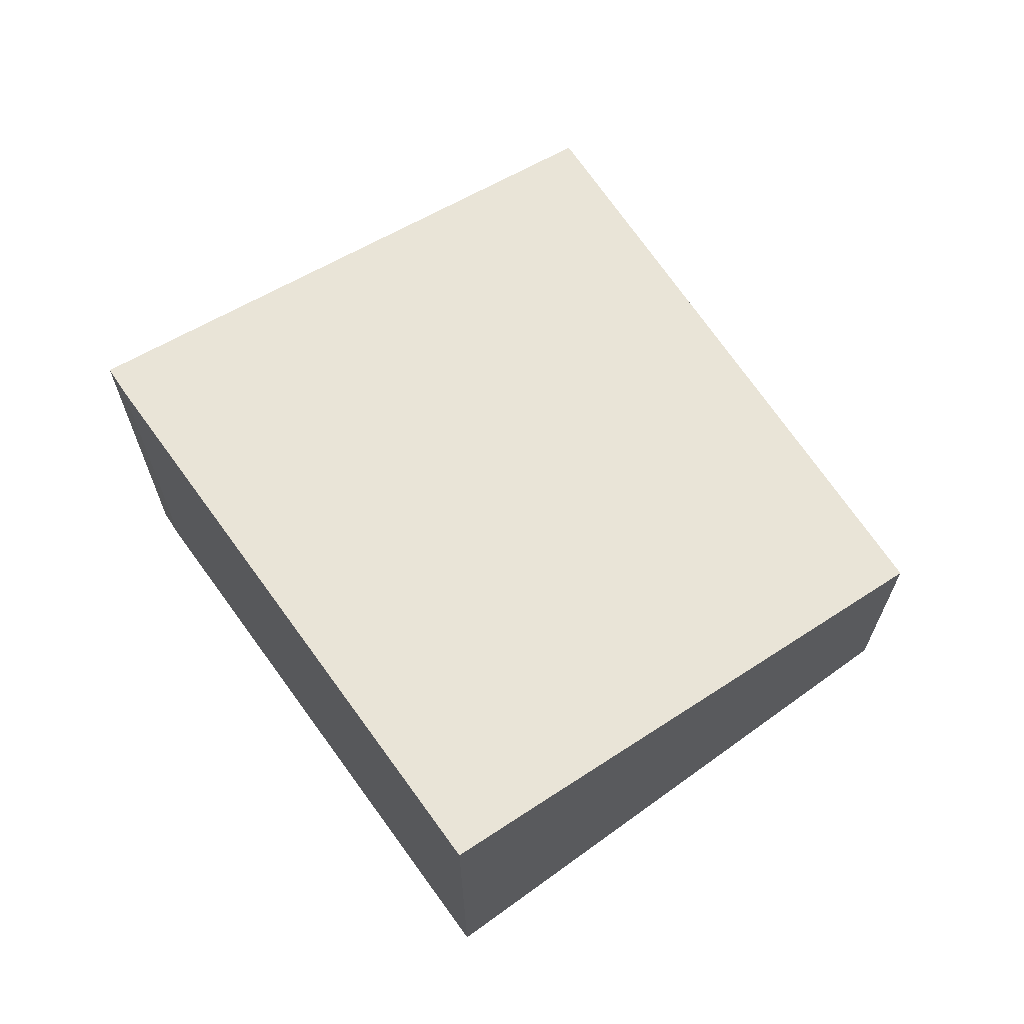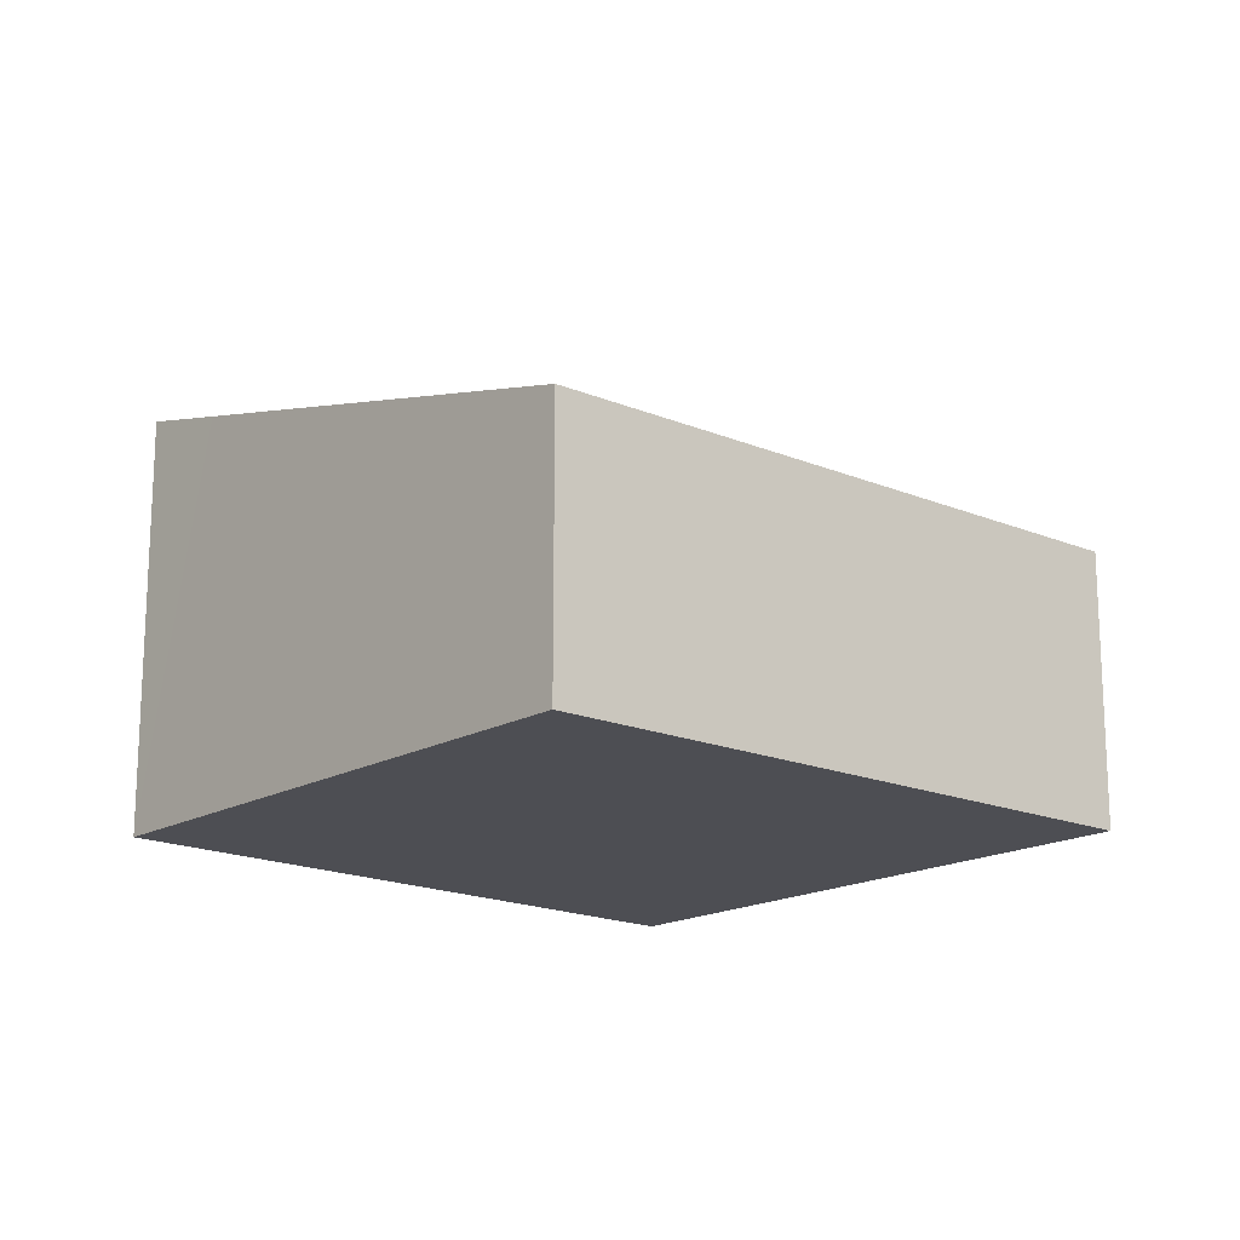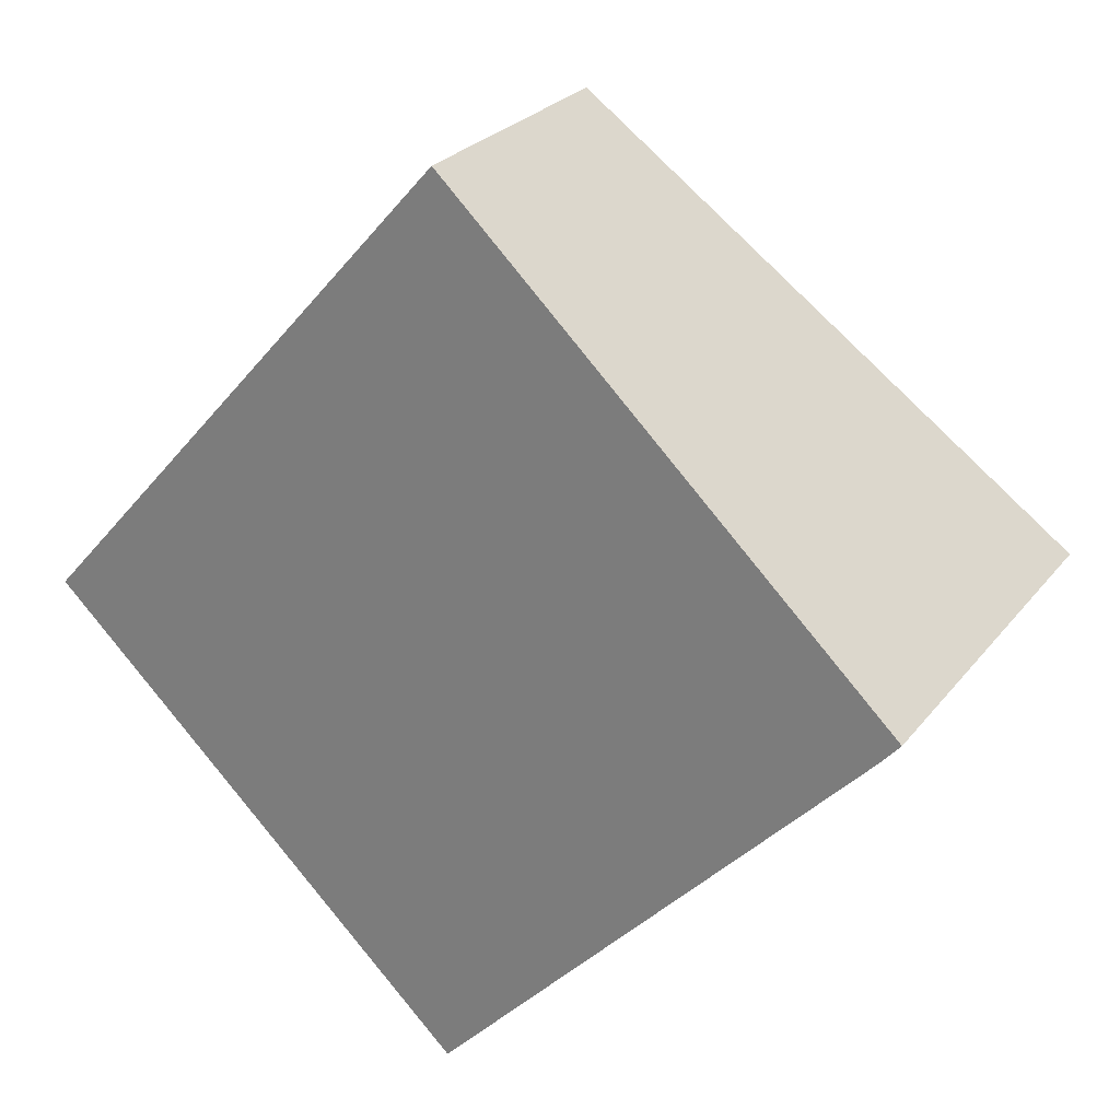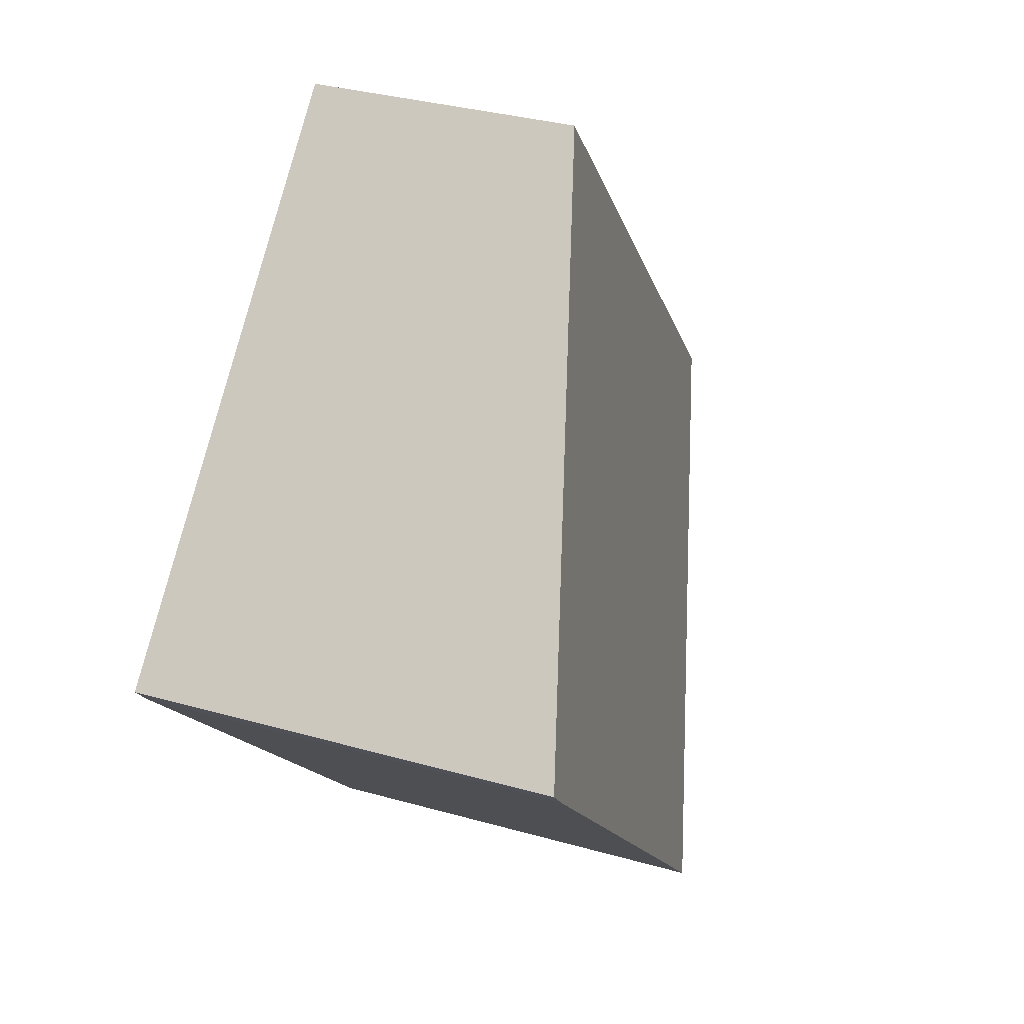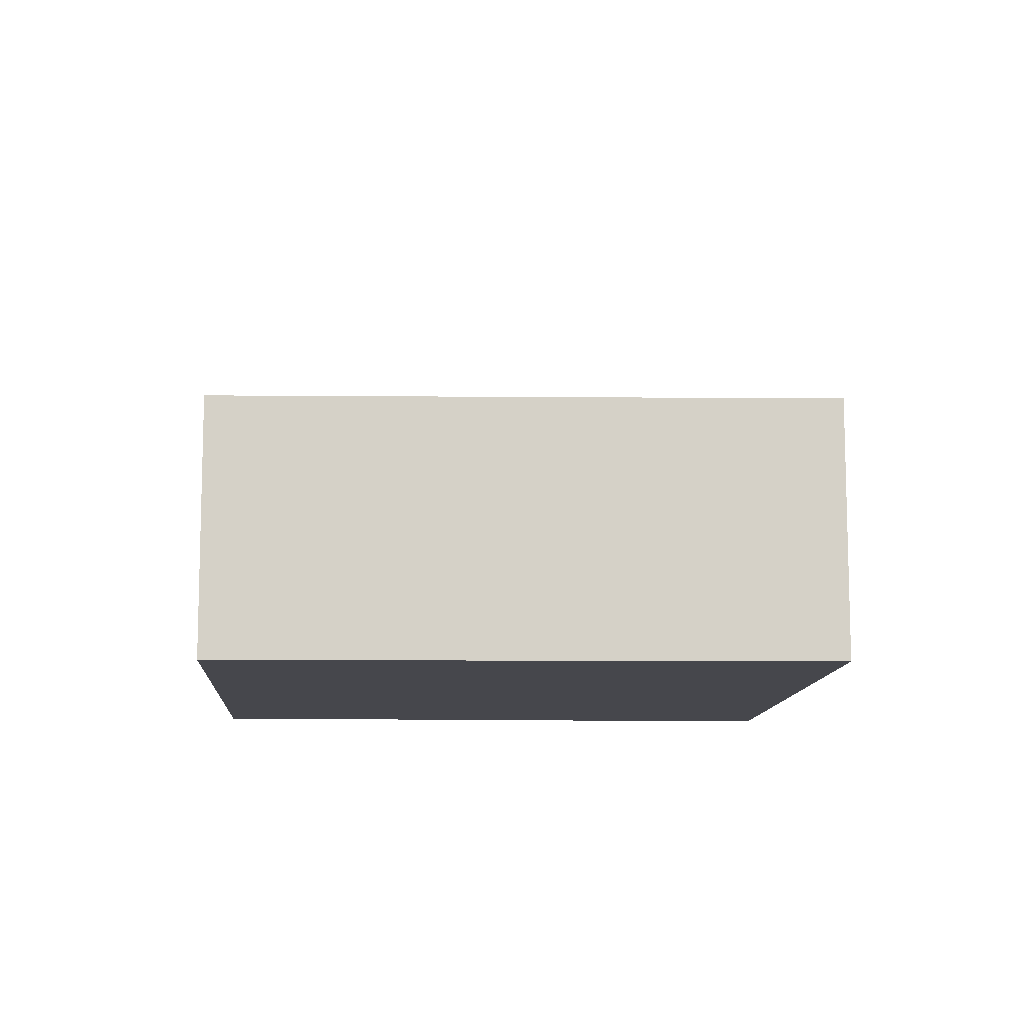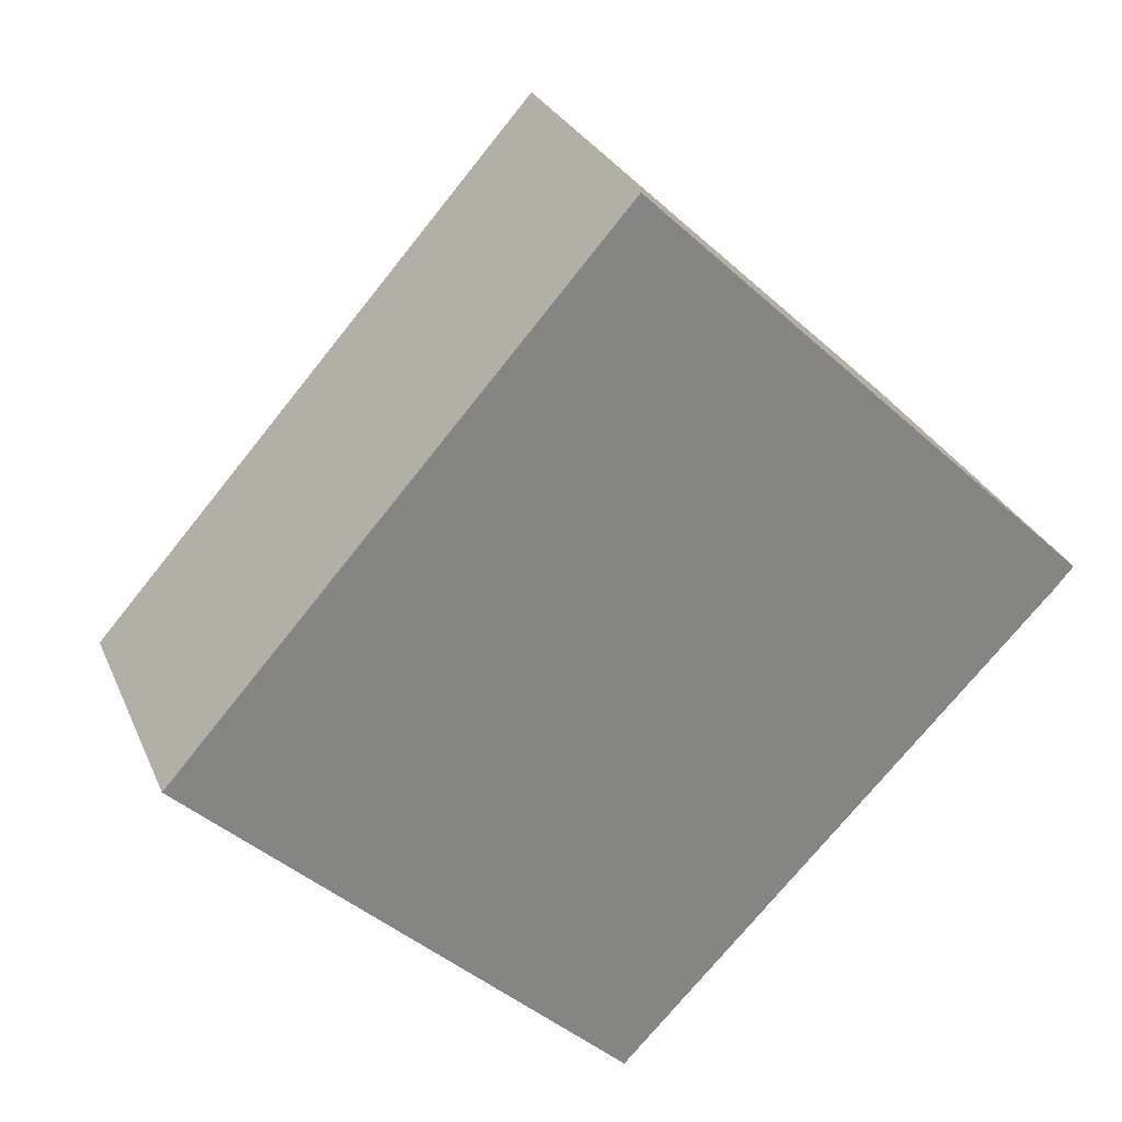
<metadata>
{"format":"obj","ext":"obj","renderer":"f3d","projection":"perspective","resolution":1024,"background":"white","views":[{"elev":68.1,"azim":-172.1,"up":"+Y"},{"elev":-17.4,"azim":-88.1,"up":"+Y"},{"elev":25.8,"azim":28.9,"up":"+Z"},{"elev":33.7,"azim":111.1,"up":"+Z"},{"elev":-10.9,"azim":-49.6,"up":"+Y"},{"elev":28.5,"azim":-19.9,"up":"+Z"}]}
</metadata>
<code>
v  3.36 3.653 -3.233
v  8.048 3.928 0.324
v  4.025 3.874 -3.877
v  8.238 3.928 0.539
v  4.061 2.537 4.579
v  0 2.537 1.553e-16
v  8.238 -3.3e-17 0.539
v  8.048 -1.984e-17 0.324
v  4.025 2.374e-16 -3.877
v  0 0 0
v  3.36 1.98e-16 -3.233
v  4.061 -2.804e-16 4.579
g defaultobject
f 1 2 3
f 2 1 4
f 4 1 5
f 5 1 6
f 7 2 4
f 2 7 8
f 8 3 2
f 3 8 9
f 9 1 3
f 1 9 6
f 6 9 10
f 10 9 11
f 10 5 6
f 5 10 12
f 5 7 4
f 7 5 12
f 8 11 9
f 11 8 7
f 11 7 12
f 11 12 10

</code>
